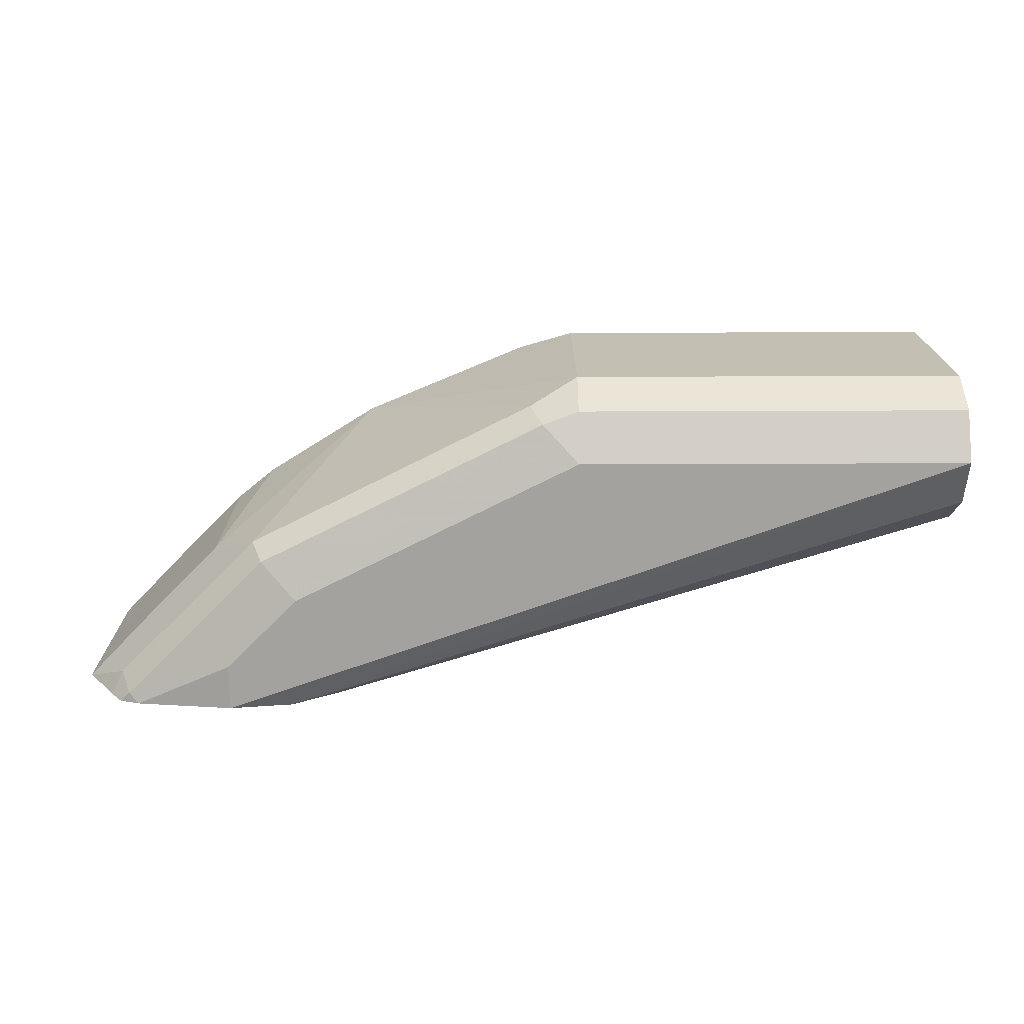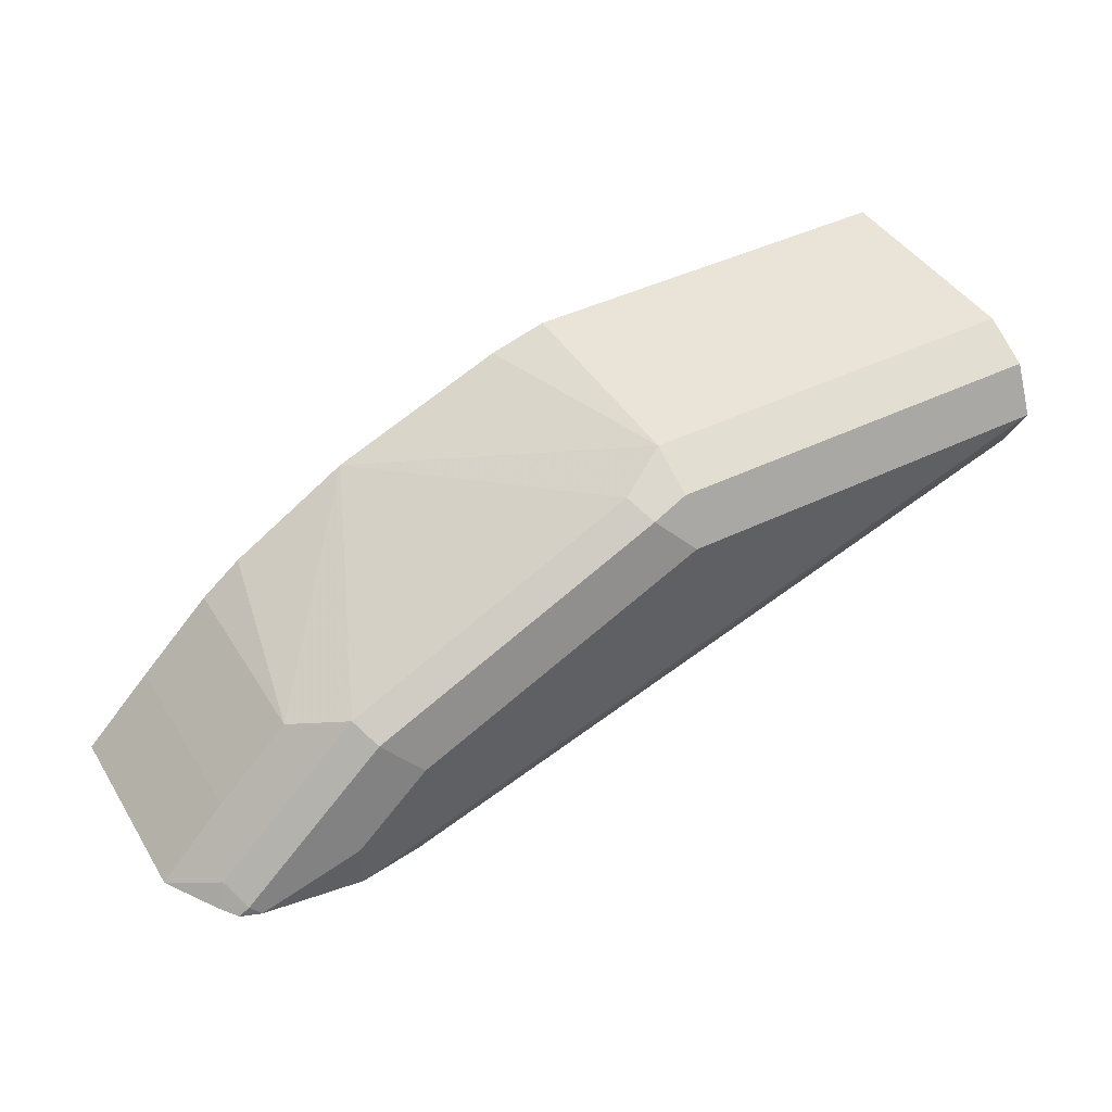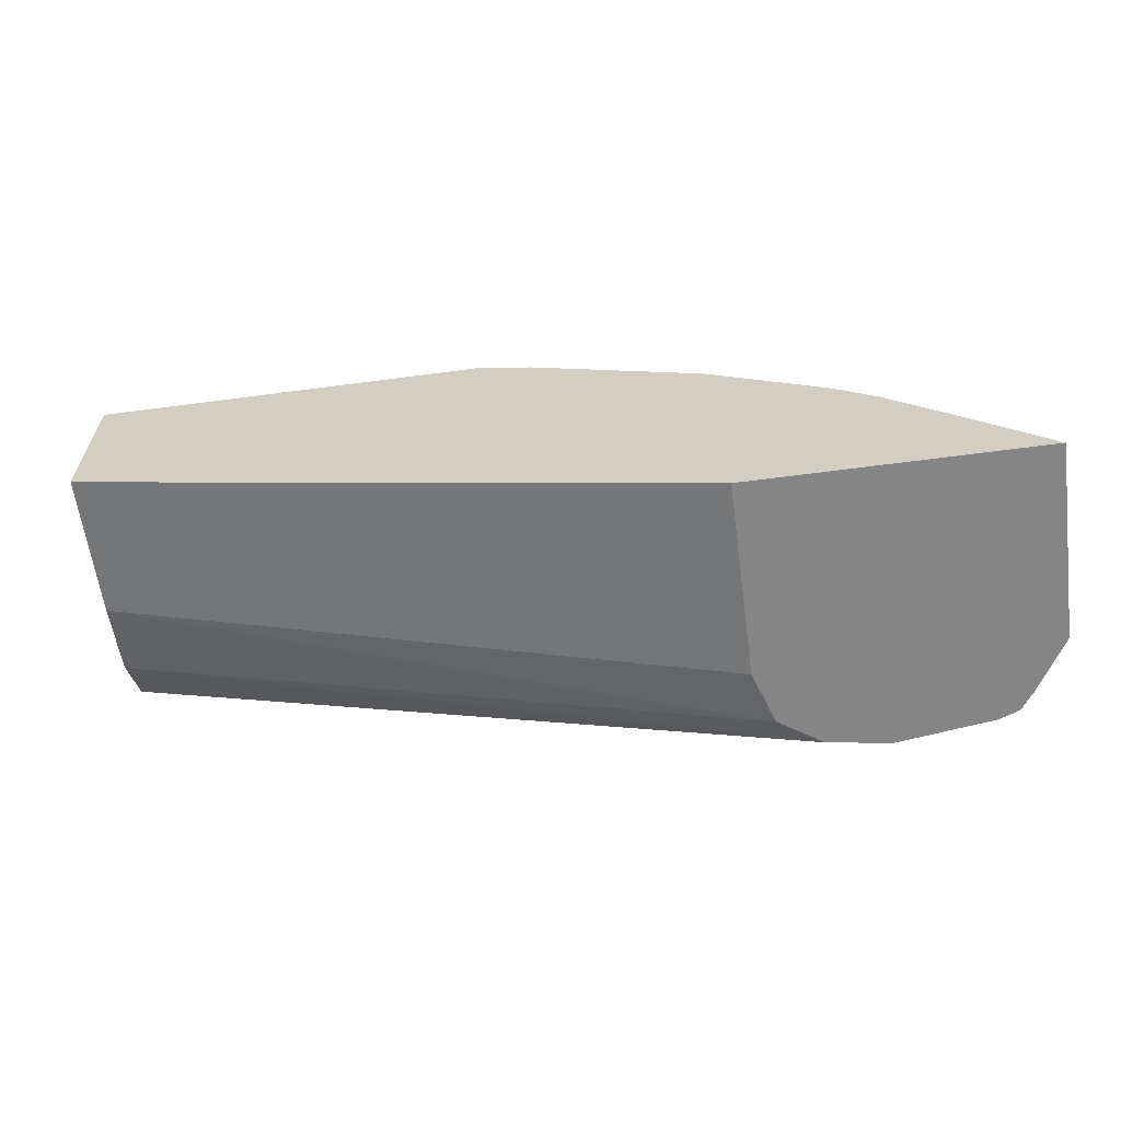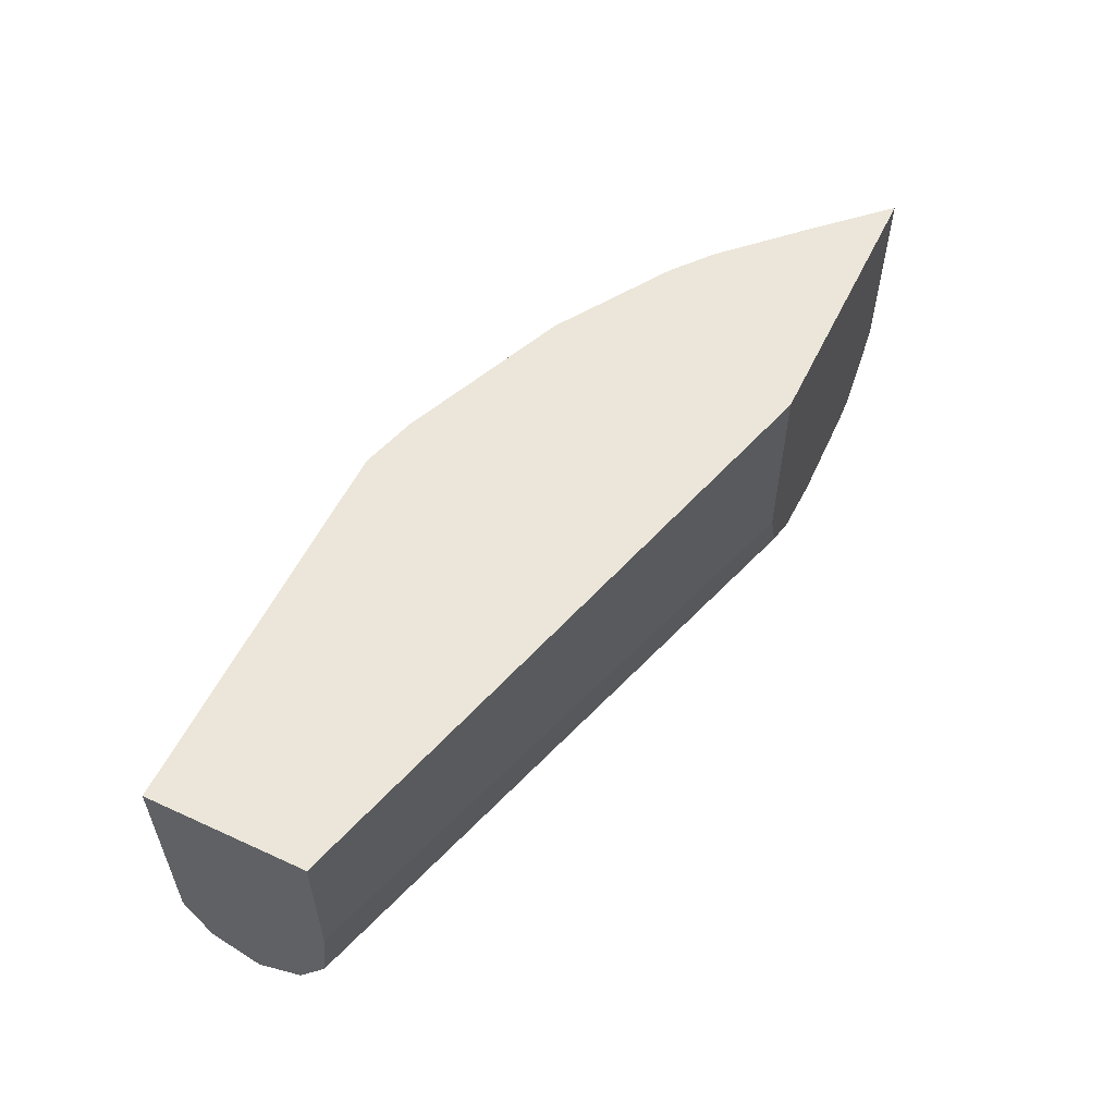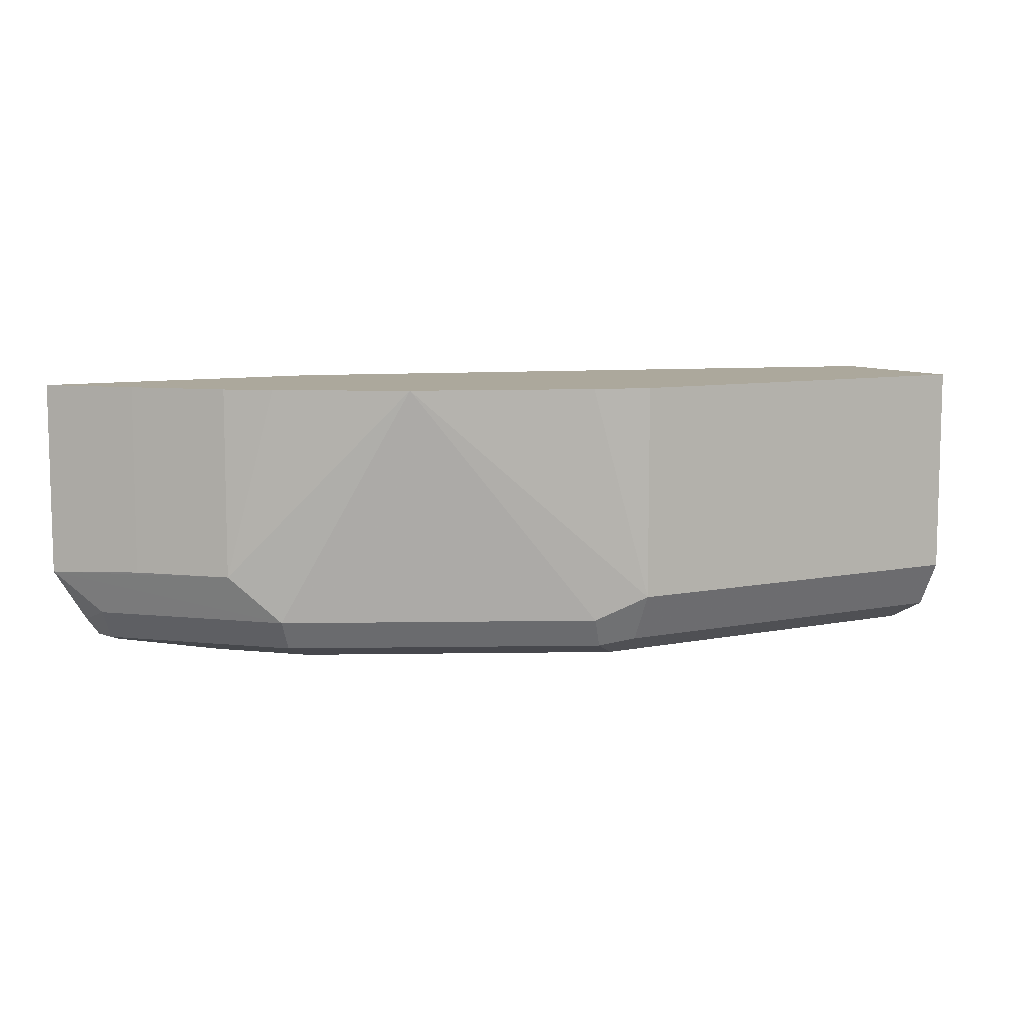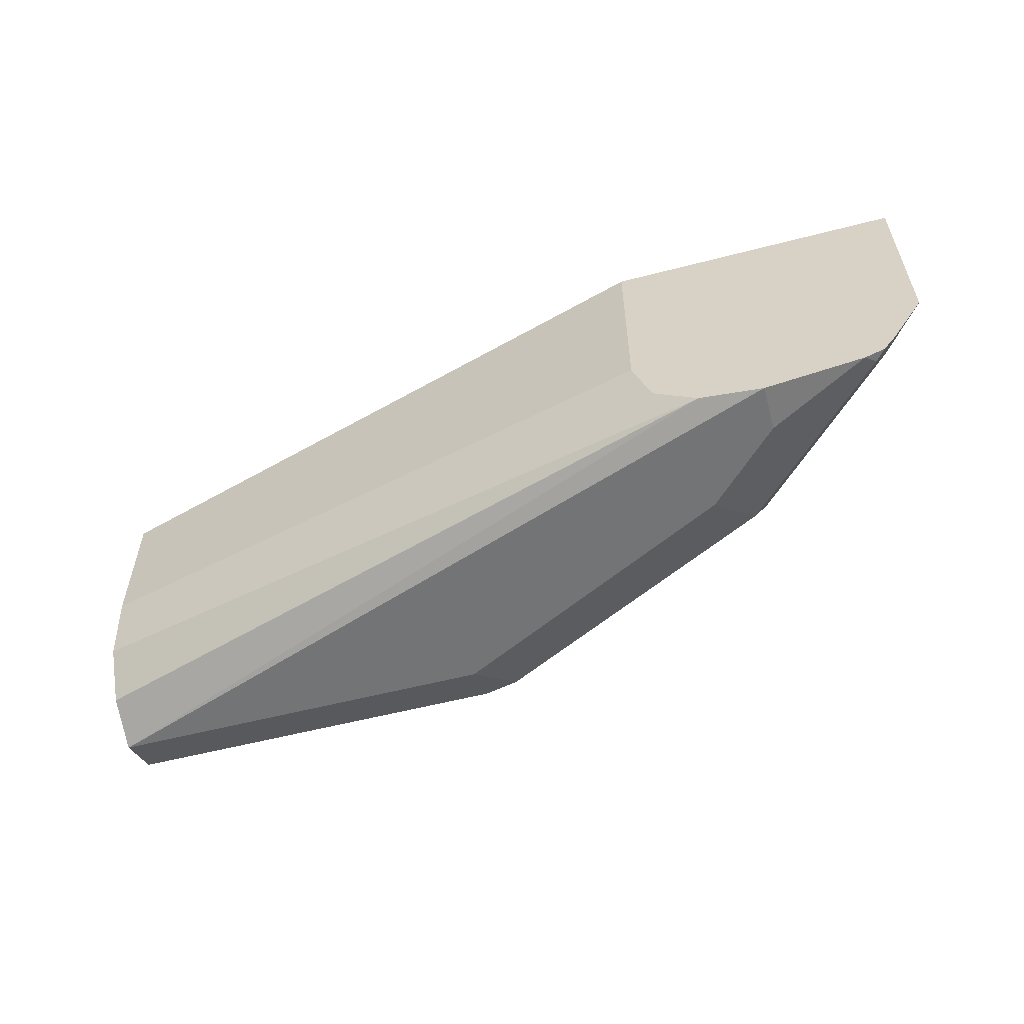
<metadata>
{"format":"obj","ext":"obj","renderer":"f3d","projection":"perspective","resolution":1024,"background":"white","views":[{"elev":-72.4,"azim":-179.8,"up":"+Z"},{"elev":43.5,"azim":150.1,"up":"+Y"},{"elev":-61.9,"azim":7.7,"up":"+Y"},{"elev":55.9,"azim":-64.3,"up":"+Z"},{"elev":8.5,"azim":151.0,"up":"+Z"},{"elev":-56.1,"azim":15.2,"up":"+Z"}]}
</metadata>
<code>
v 0.127 0.4763 -0.6035
v 0.1518 0.4693 -0.6035
v 0.127 0.4763 -0.6986
v -0.04482 0.4763 -0.6035
v 0.2273 0.4379 -0.6035
v 0.1482 0.4657 -0.7091
v 0.1429 0.4604 -0.7224
v 0.127 0.4657 -0.7197
v -0.04482 0.4763 -0.6986
v -0.04482 0.4062 -0.6035
v 0.2788 0.4058 -0.6035
v 0.2963 0.3916 -0.688
v 0.2752 0.4022 -0.7091
v 0.127 0.4445 -0.7303
v 0.2699 0.3969 -0.7224
v 0.254 0.381 -0.7303
v -0.04482 0.457 -0.7241
v -0.04482 0.4657 -0.7197
v 0.2311 0.329 -0.6035
v -0.04482 0.4062 -0.6668
v 0.2963 0.3916 -0.6035
v 0.3281 0.3599 -0.688
v 0.3581 0.329 -0.6897
v 0.3387 0.3387 -0.7091
v 0.3334 0.3334 -0.7224
v 0.3016 0.3652 -0.7224
v -0.04482 0.4445 -0.7303
v 0.2858 0.3493 -0.7303
v 0.2311 0.329 -0.6897
v 0.3581 0.329 -0.6035
v -0.04482 0.4099 -0.6986
v 0.239 0.329 -0.7136
v 0.3281 0.3599 -0.6035
v 0.3435 0.329 -0.7134
v 0.3378 0.329 -0.7213
v 0.329 0.329 -0.7246
v -0.04482 0.4234 -0.7197
v 0.2858 0.329 -0.7303
v 0.2581 0.329 -0.7263
f 19 32 39
f 19 29 32
f 16 25 28
f 16 26 25
f 15 26 16
f 14 38 27
f 14 28 38
f 13 25 26
f 14 27 17
f 13 26 15
f 13 24 25
f 13 23 24
f 12 23 13
f 12 22 23
f 19 39 38
f 14 16 28
f 19 38 36
f 12 33 22
f 19 35 34
f 31 39 32
f 31 37 39
f 28 36 38
f 27 39 37
f 27 38 39
f 25 36 28
f 25 35 36
f 19 36 35
f 25 34 35
f 23 34 24
f 22 30 23
f 22 33 30
f 20 32 29
f 20 31 32
f 19 23 30
f 19 34 23
f 24 34 25
f 12 21 33
f 4 37 31
f 10 29 19
f 3 8 18
f 3 7 8
f 3 6 7
f 3 5 6
f 2 5 3
f 1 5 2
f 1 11 5
f 1 21 11
f 1 33 21
f 1 19 30
f 1 10 19
f 1 4 10
f 1 9 4
f 1 3 9
f 1 2 3
f 3 18 9
f 4 9 18
f 1 30 33
f 4 17 27
f 4 18 17
f 10 20 29
f 8 17 18
f 8 14 17
f 7 15 16
f 7 13 15
f 7 14 8
f 7 16 14
f 5 13 6
f 5 12 13
f 5 11 12
f 4 20 10
f 4 31 20
f 11 21 12
f 6 13 7
f 4 27 37

</code>
